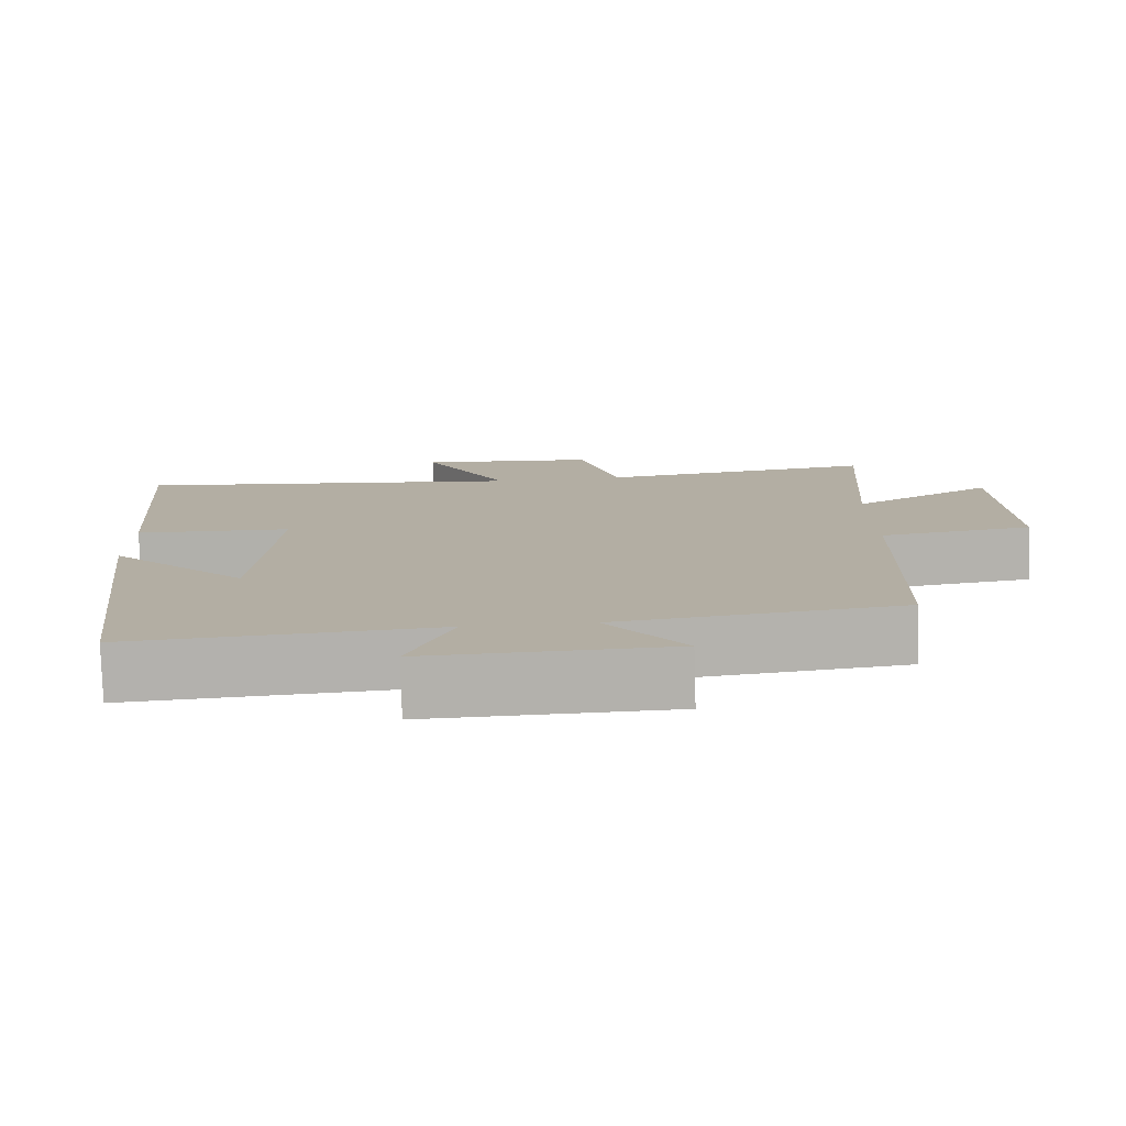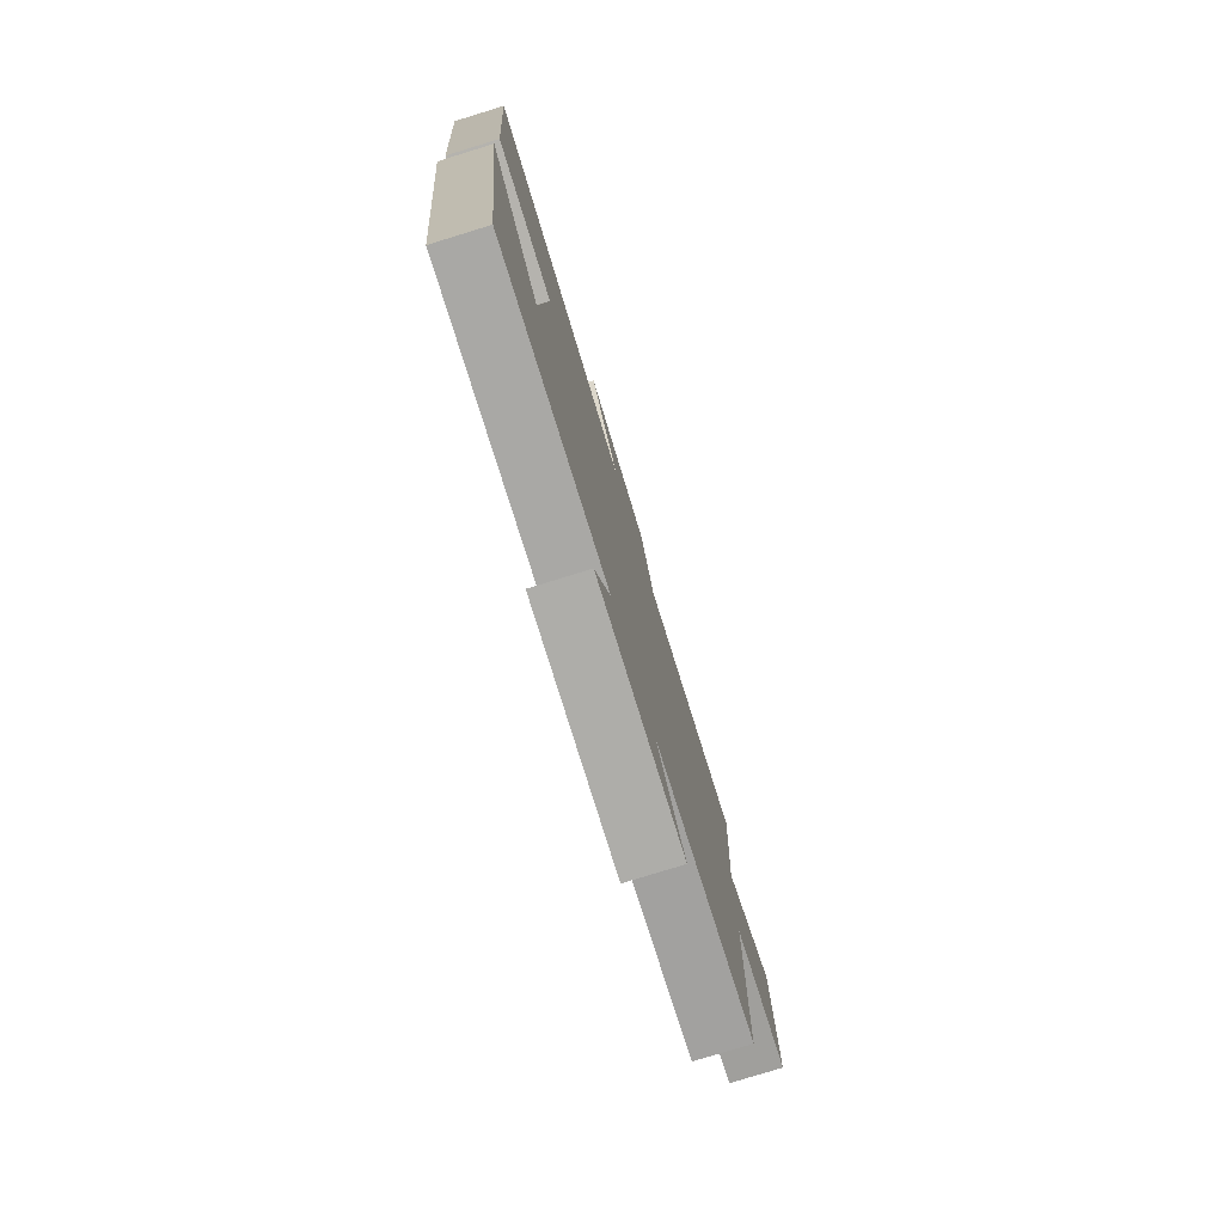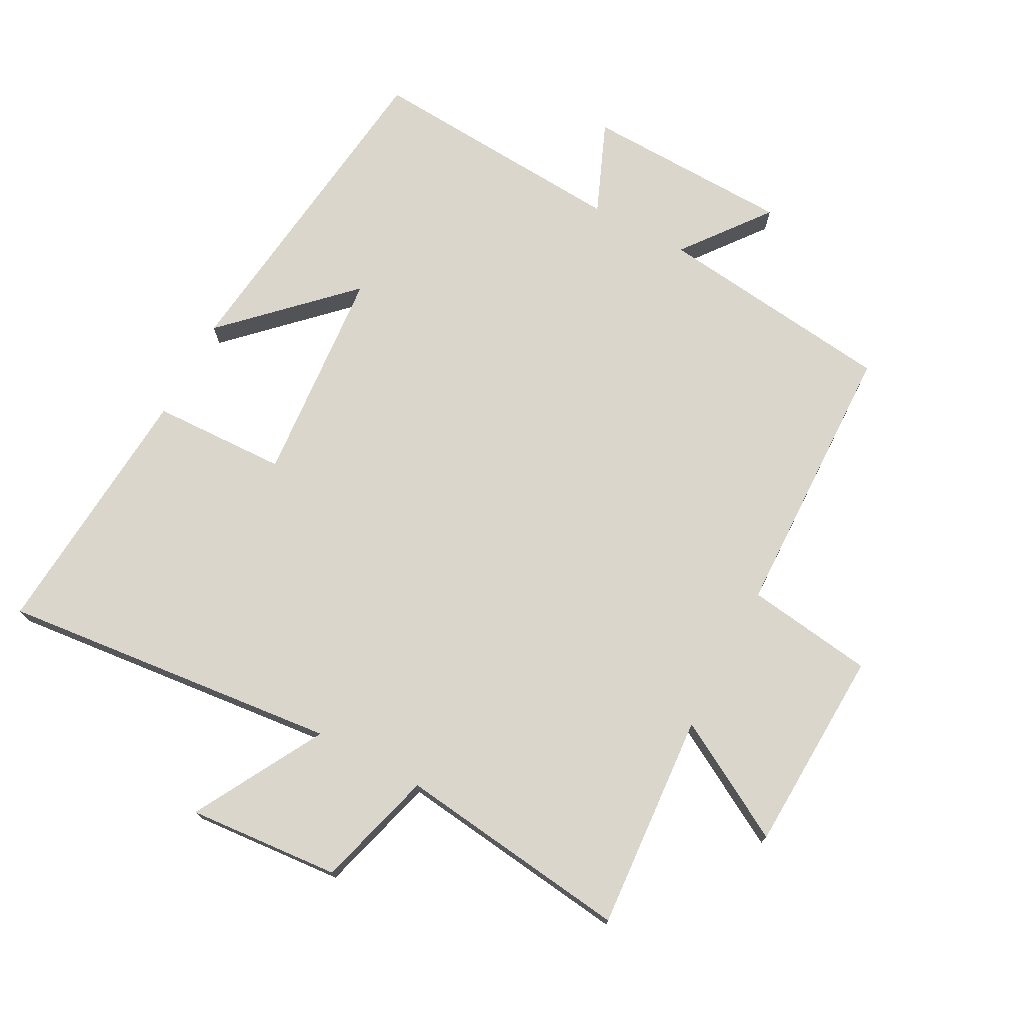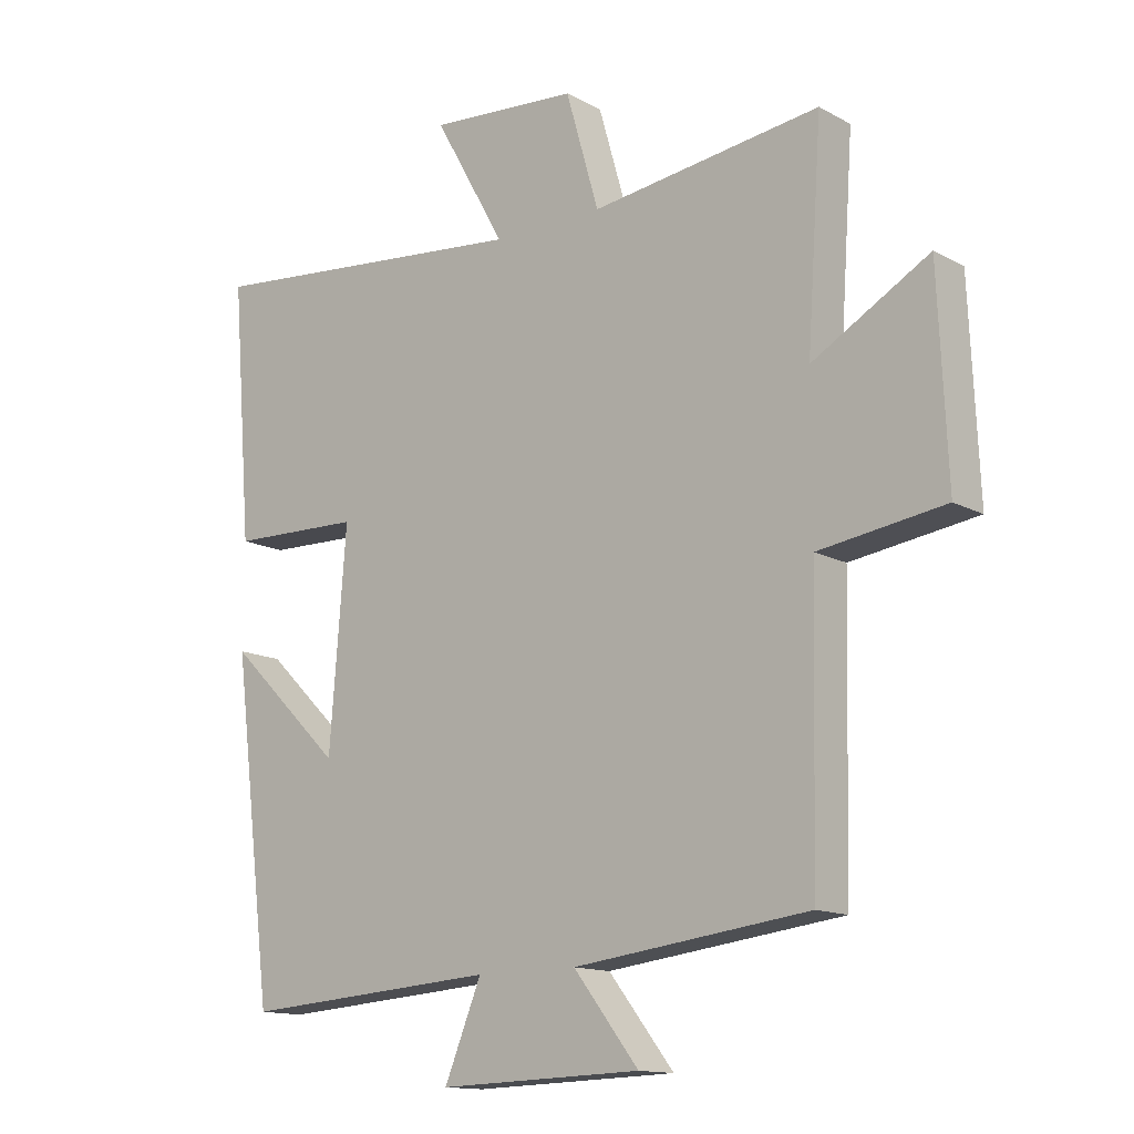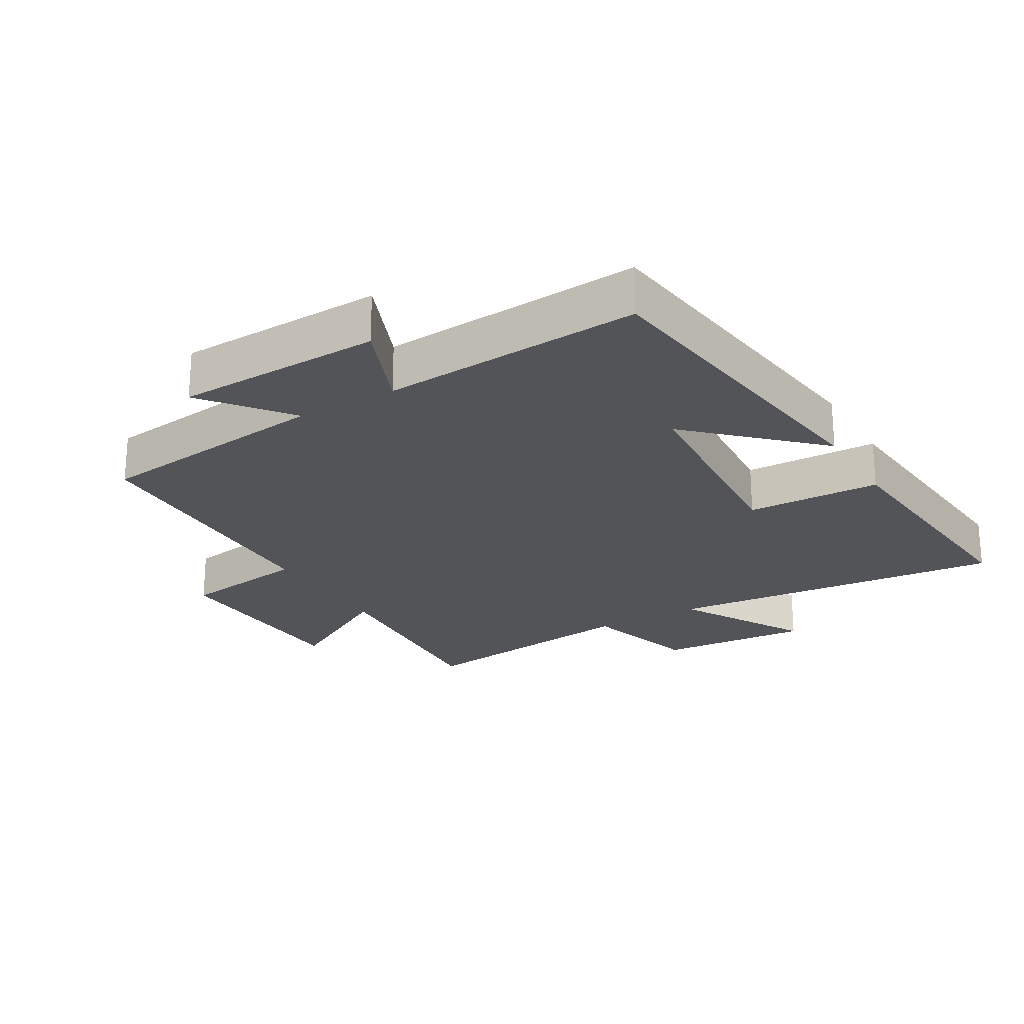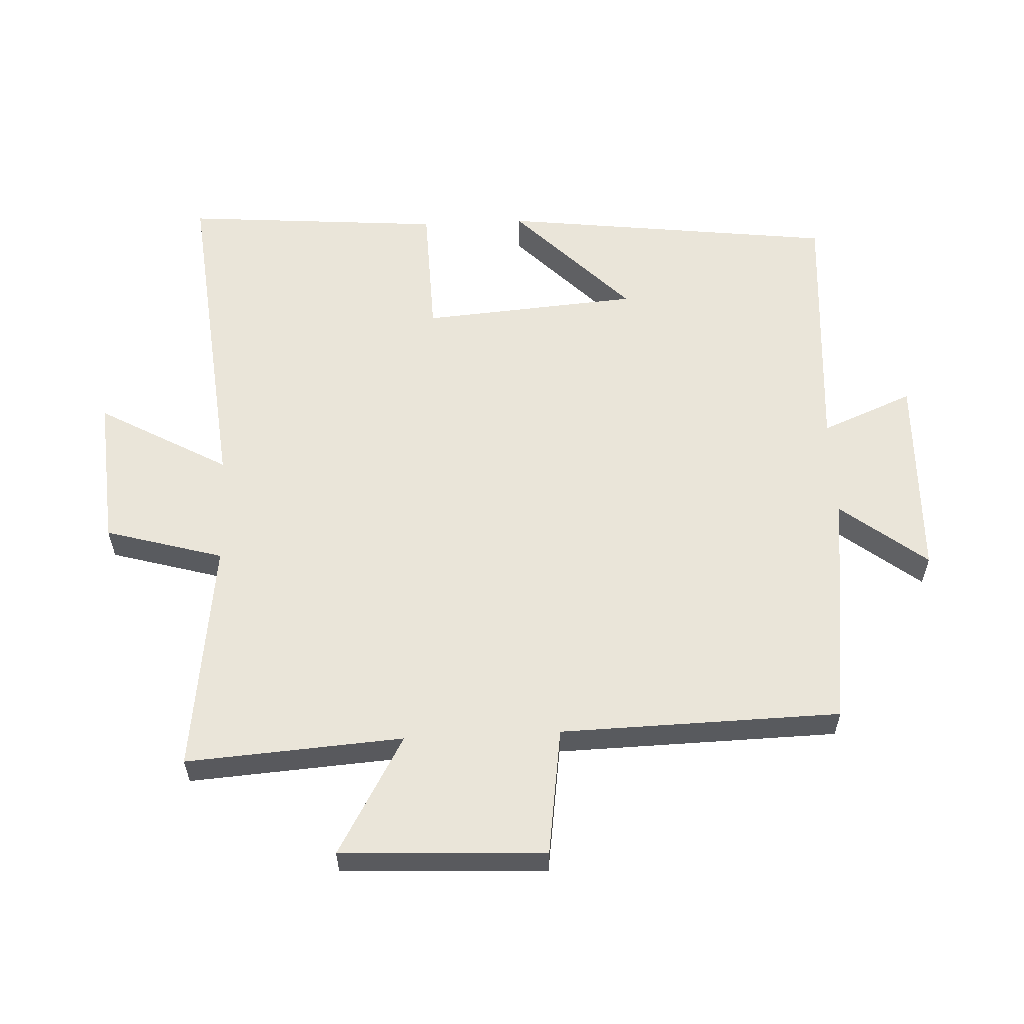
<metadata>
{"format":"obj","ext":"obj","renderer":"f3d","projection":"perspective","resolution":1024,"background":"white","views":[{"elev":-78.8,"azim":1.7,"up":"+Z"},{"elev":-78.7,"azim":-72.9,"up":"+Z"},{"elev":74.1,"azim":27.9,"up":"+Y"},{"elev":-13.8,"azim":40.0,"up":"+Z"},{"elev":-23.2,"azim":-149.4,"up":"+Y"},{"elev":58.3,"azim":87.3,"up":"+Y"}]}
</metadata>
<code>
v -0.532 0.07 0.552
v -0.01 0.07 0.5
v -0.122 0.07 0.699
v 0.112 0.07 0.681
v 0.164 0.07 0.5
v 0.523 0.07 0.546
v 0.5 0.07 0.213
v 0.682 0.07 0.317
v 0.696 0.07 0.003
v 0.5 0.07 -0.025
v 0.49 0.07 -0.455
v 0.123 0.07 -0.5
v 0.225 0.07 -0.631
v -0.093 0.07 -0.641
v -0.035 0.07 -0.5
v -0.436 0.07 -0.528
v -0.5 0.07 -0.011
v -0.319 0.07 -0.187
v -0.293 0.07 0.147
v -0.5 0.07 0.153
v -0.532 0 0.552
v -0.01 0 0.5
v -0.122 0 0.699
v 0.112 0 0.681
v 0.164 0 0.5
v 0.523 0 0.546
v 0.5 0 0.213
v 0.682 0 0.317
v 0.696 0 0.003
v 0.5 0 -0.025
v 0.49 0 -0.455
v 0.123 0 -0.5
v 0.225 0 -0.631
v -0.093 0 -0.641
v -0.035 0 -0.5
v -0.436 0 -0.528
v -0.5 0 -0.011
v -0.319 0 -0.187
v -0.293 0 0.147
v -0.5 0 0.153
f 19 20 1 2
f 18 19 2
f 15 16 17 18
f 15 18 2
f 12 13 14 15
f 12 15 2
f 11 12 2
f 10 11 2
f 7 8 9 10
f 7 10 2 3
f 5 6 7
f 5 7 3
f 3 4 5
f 22 21 40 39
f 22 39 38
f 38 37 36 35
f 22 38 35
f 35 34 33 32
f 22 35 32
f 22 32 31
f 22 31 30
f 30 29 28 27
f 23 22 30 27
f 27 26 25
f 23 27 25
f 25 24 23
f 1 21 22 2
f 2 22 23 3
f 3 23 24 4
f 4 24 25 5
f 5 25 26 6
f 6 26 27 7
f 7 27 28 8
f 8 28 29 9
f 9 29 30 10
f 10 30 31 11
f 11 31 32 12
f 12 32 33 13
f 13 33 34 14
f 14 34 35 15
f 15 35 36 16
f 16 36 37 17
f 17 37 38 18
f 18 38 39 19
f 19 39 40 20
f 20 40 21 1

</code>
